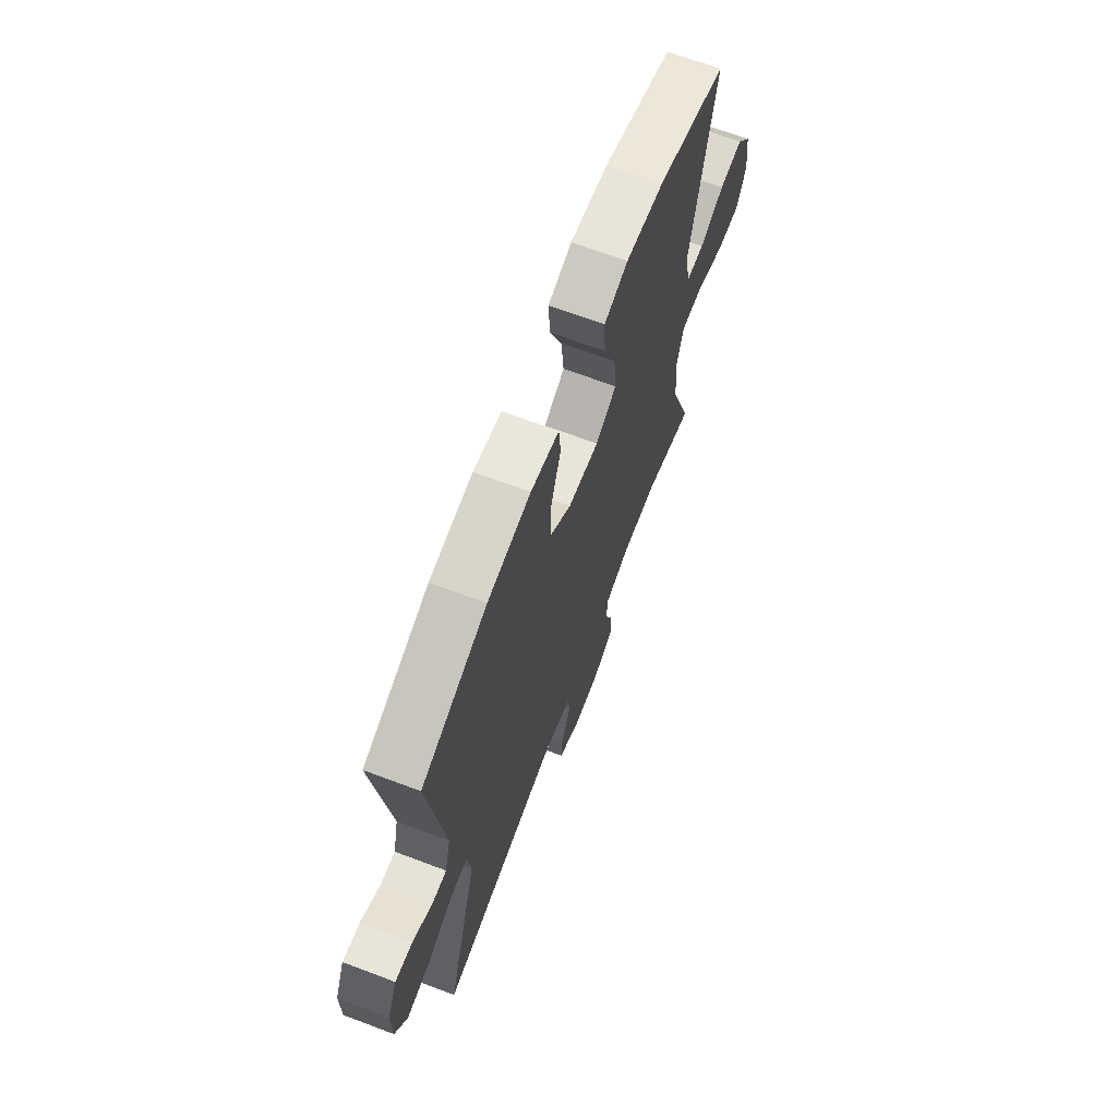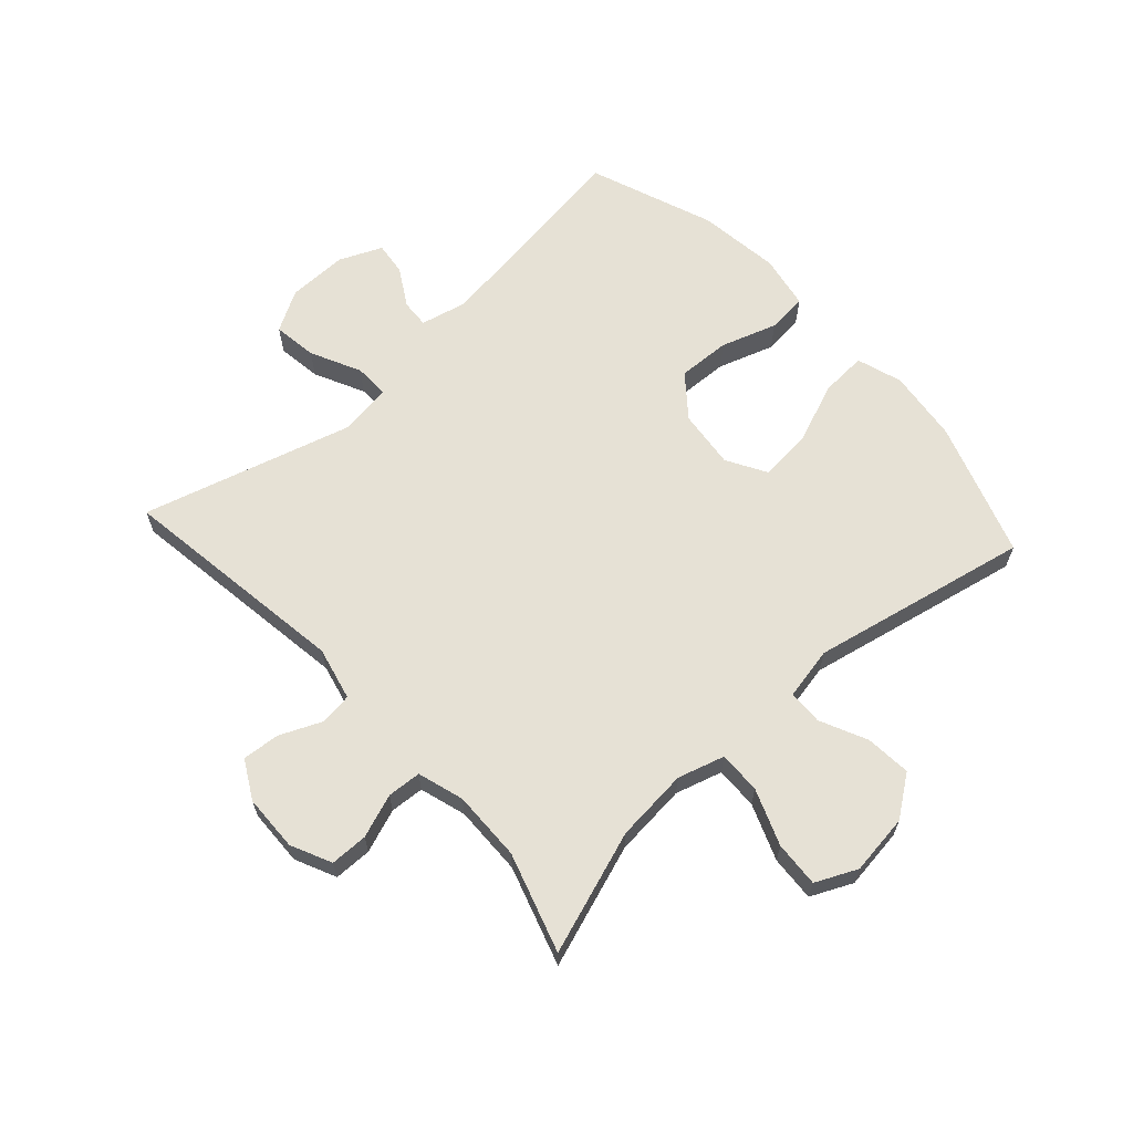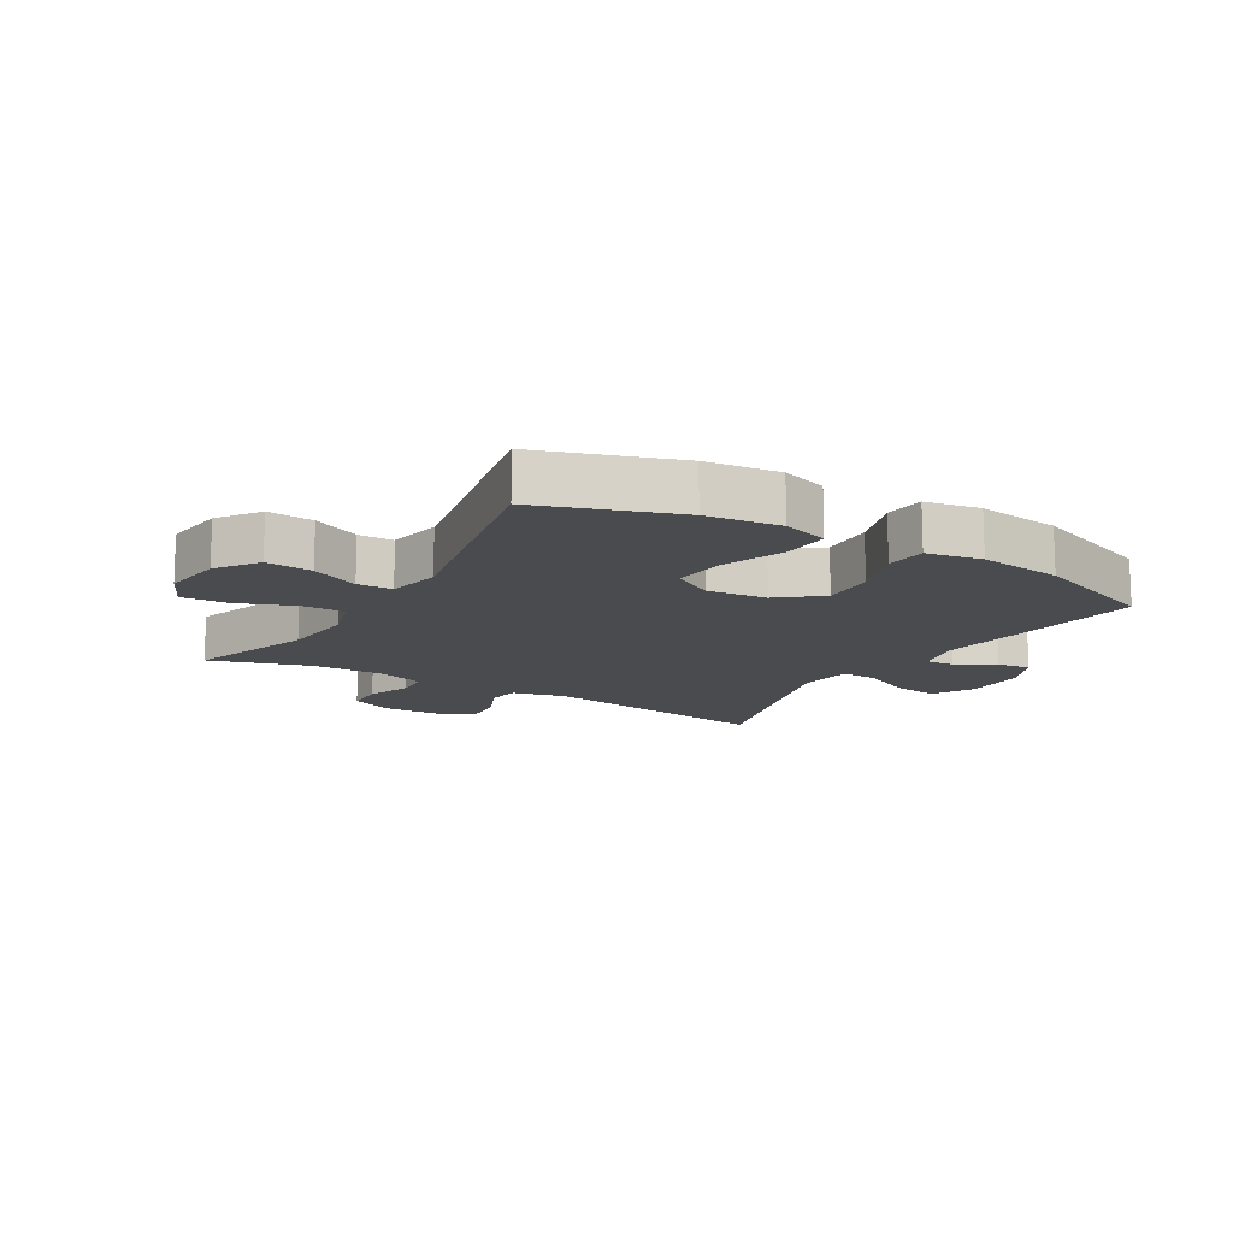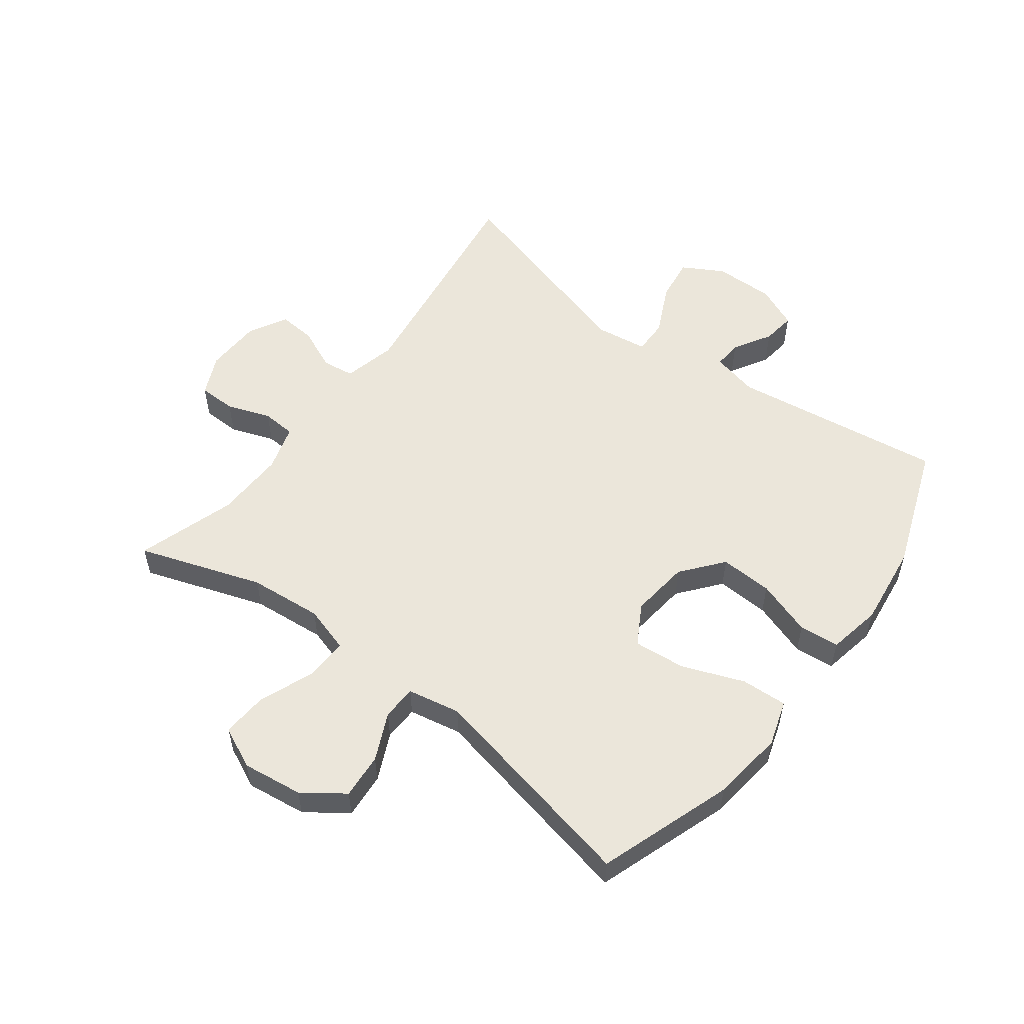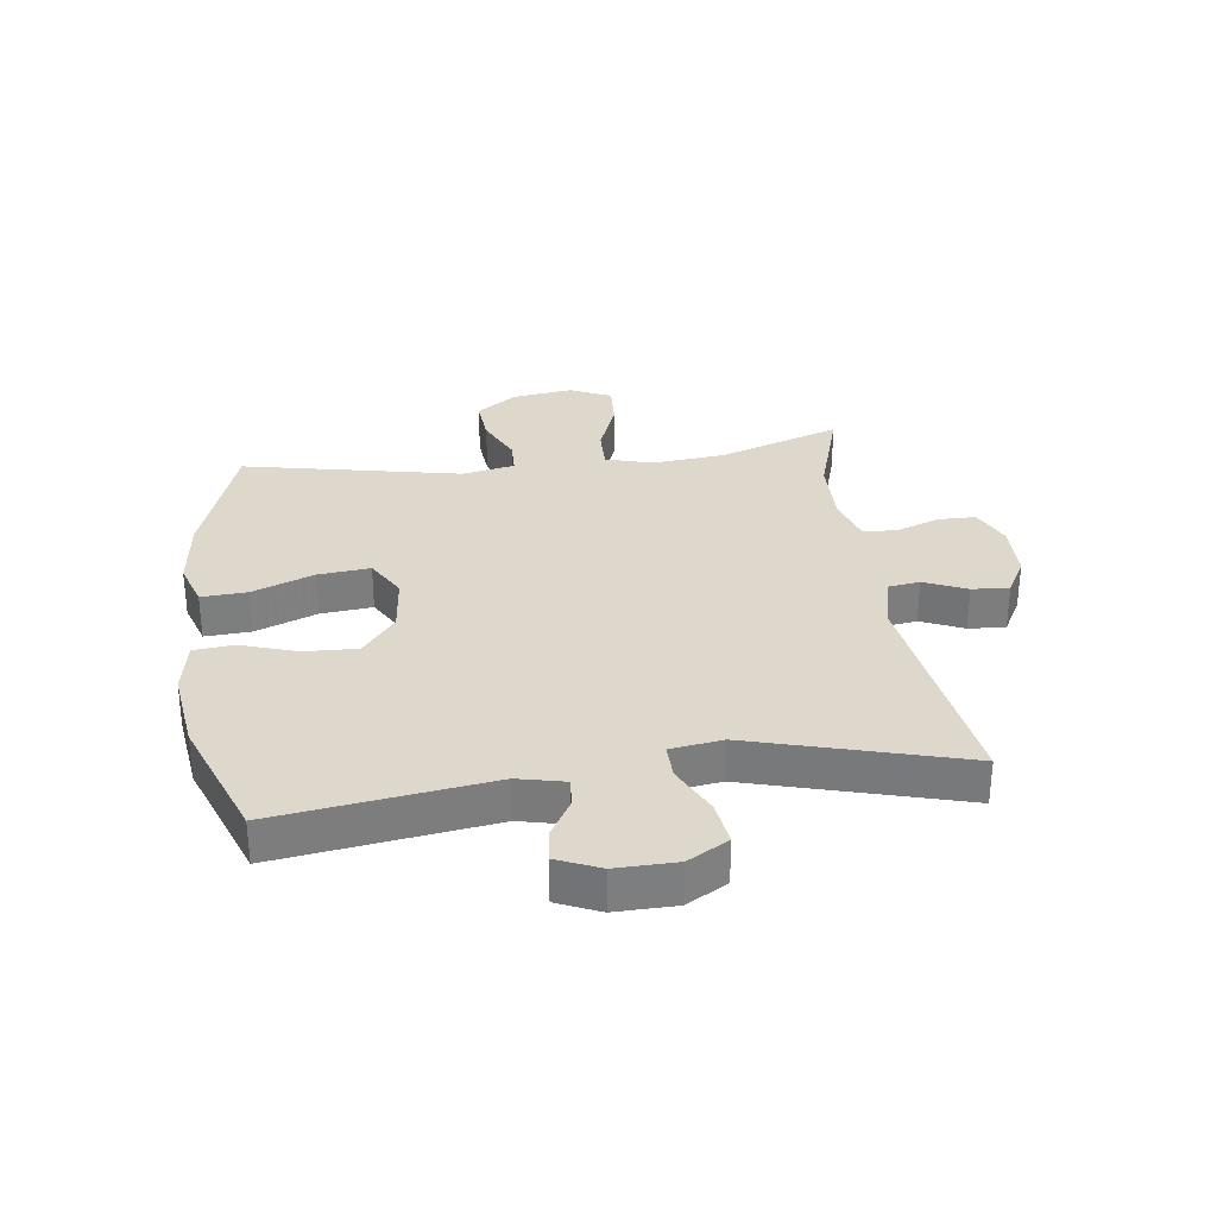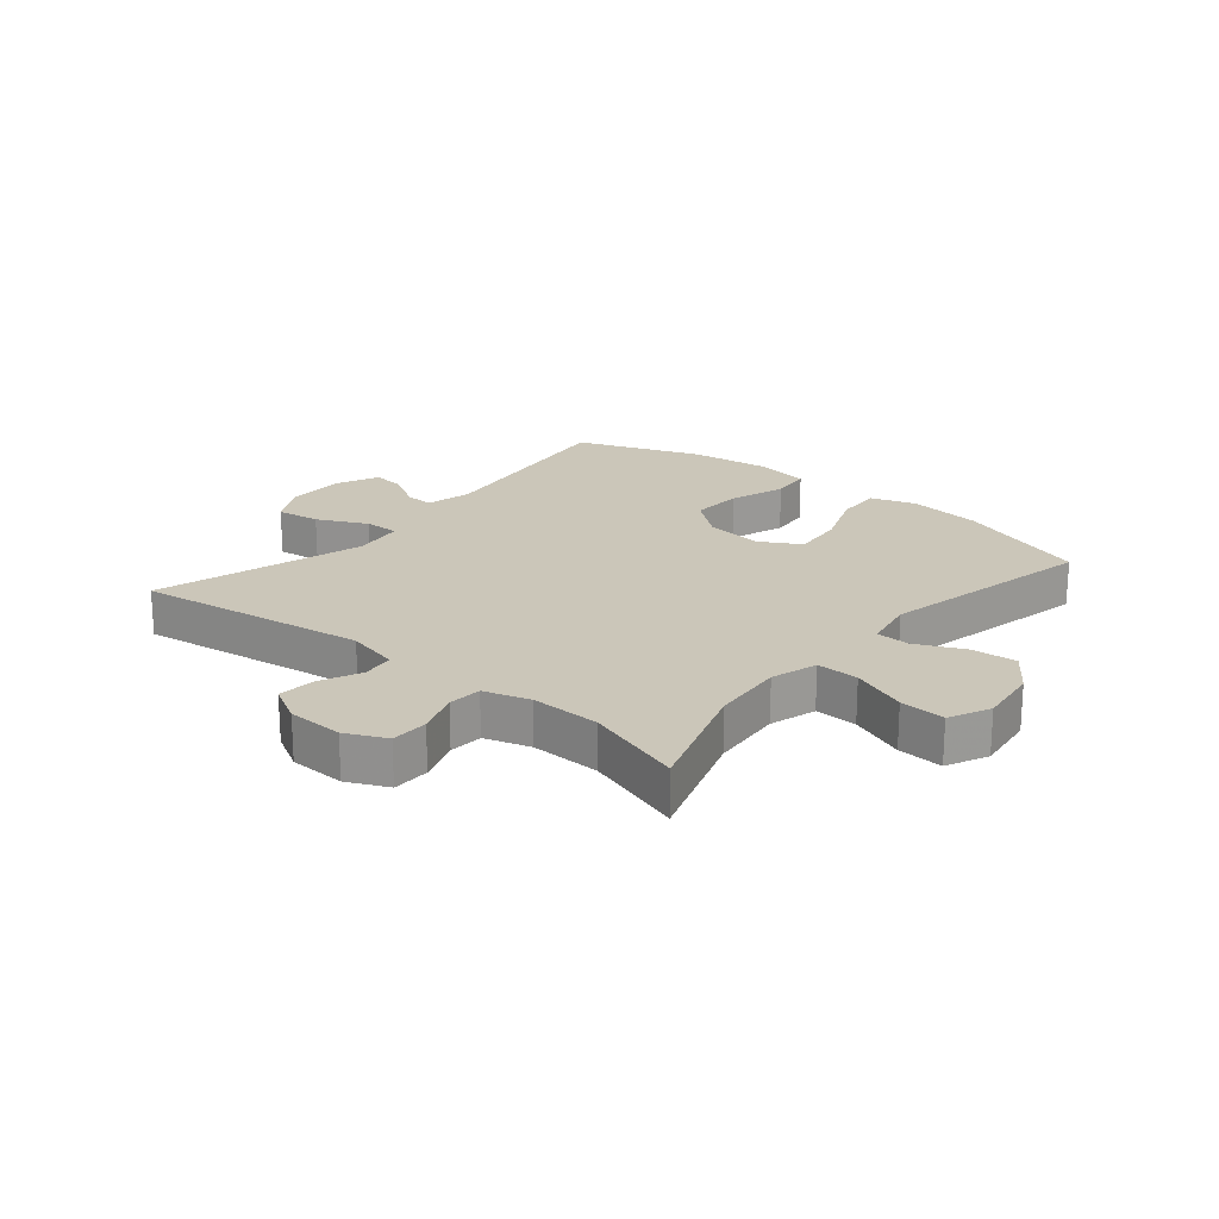
<metadata>
{"format":"obj","ext":"obj","renderer":"f3d","projection":"perspective","resolution":1024,"background":"white","views":[{"elev":67.8,"azim":110.7,"up":"+Z"},{"elev":64.2,"azim":-132.4,"up":"+Y"},{"elev":-13.8,"azim":-30.9,"up":"+Y"},{"elev":54.7,"azim":-53.0,"up":"+Y"},{"elev":31.1,"azim":82.2,"up":"+Y"},{"elev":20.9,"azim":-140.2,"up":"+Y"}]}
</metadata>
<code>
v -0.5 0.07 0.5
v -0.278 0.07 0.576
v -0.158 0.07 0.591
v -0.083 0.07 0.567
v -0.087 0.07 0.491
v -0.126 0.07 0.39
v -0.134 0.07 0.304
v -0.068 0.07 0.266
v 0.029 0.07 0.277
v 0.097 0.07 0.332
v 0.093 0.07 0.419
v 0.062 0.07 0.511
v 0.068 0.07 0.577
v 0.157 0.07 0.594
v 0.293 0.07 0.577
v 0.5 0.07 0.5
v 0.452 0.07 0.149
v 0.47 0.07 0.072
v 0.517 0.07 0.075
v 0.579 0.07 0.112
v 0.634 0.07 0.119
v 0.665 0.07 0.049
v 0.664 0.07 -0.051
v 0.626 0.07 -0.118
v 0.553 0.07 -0.108
v 0.47 0.07 -0.068
v 0.412 0.07 -0.067
v 0.4 0.07 -0.153
v 0.5 0.07 -0.5
v 0.116 0.07 -0.446
v 0.028 0.07 -0.467
v 0.021 0.07 -0.52
v 0.052 0.07 -0.59
v 0.057 0.07 -0.651
v -0.006 0.07 -0.686
v -0.099 0.07 -0.689
v -0.166 0.07 -0.658
v -0.167 0.07 -0.596
v -0.141 0.07 -0.524
v -0.145 0.07 -0.468
v -0.221 0.07 -0.445
v -0.337 0.07 -0.448
v -0.5 0.07 -0.5
v -0.431 0.07 -0.297
v -0.42 0.07 -0.176
v -0.443 0.07 -0.099
v -0.513 0.07 -0.101
v -0.605 0.07 -0.137
v -0.68 0.07 -0.142
v -0.712 0.07 -0.074
v -0.699 0.07 0.026
v -0.651 0.07 0.093
v -0.576 0.07 0.087
v -0.498 0.07 0.051
v -0.441 0.07 0.053
v -0.424 0.07 0.14
v -0.5 0 0.5
v -0.278 0 0.576
v -0.158 0 0.591
v -0.083 0 0.567
v -0.087 0 0.491
v -0.126 0 0.39
v -0.134 0 0.304
v -0.068 0 0.266
v 0.029 0 0.277
v 0.097 0 0.332
v 0.093 0 0.419
v 0.062 0 0.511
v 0.068 0 0.577
v 0.157 0 0.594
v 0.293 0 0.577
v 0.5 0 0.5
v 0.452 0 0.149
v 0.47 0 0.072
v 0.517 0 0.075
v 0.579 0 0.112
v 0.634 0 0.119
v 0.665 0 0.049
v 0.664 0 -0.051
v 0.626 0 -0.118
v 0.553 0 -0.108
v 0.47 0 -0.068
v 0.412 0 -0.067
v 0.4 0 -0.153
v 0.5 0 -0.5
v 0.116 0 -0.446
v 0.028 0 -0.467
v 0.021 0 -0.52
v 0.052 0 -0.59
v 0.057 0 -0.651
v -0.006 0 -0.686
v -0.099 0 -0.689
v -0.166 0 -0.658
v -0.167 0 -0.596
v -0.141 0 -0.524
v -0.145 0 -0.468
v -0.221 0 -0.445
v -0.337 0 -0.448
v -0.5 0 -0.5
v -0.431 0 -0.297
v -0.42 0 -0.176
v -0.443 0 -0.099
v -0.513 0 -0.101
v -0.605 0 -0.137
v -0.68 0 -0.142
v -0.712 0 -0.074
v -0.699 0 0.026
v -0.651 0 0.093
v -0.576 0 0.087
v -0.498 0 0.051
v -0.441 0 0.053
v -0.424 0 0.14
f 52 53 54
f 51 52 54
f 50 51 54
f 49 50 54
f 48 49 54
f 47 48 54
f 46 47 54 55
f 45 46 55 56
f 42 43 44
f 41 42 44 45
f 40 41 45 56
f 37 38 39
f 36 37 39
f 35 36 39
f 34 35 39
f 33 34 39
f 32 33 39
f 31 32 39 40
f 56 1 2
f 40 56 2
f 31 40 2
f 30 31 2
f 24 25 26
f 23 24 26
f 22 23 26
f 21 22 26
f 20 21 26
f 19 20 26
f 18 19 26 27
f 17 18 27
f 16 17 27
f 15 16 27
f 14 15 27
f 13 14 27
f 12 13 27
f 11 12 27
f 10 11 27 28
f 4 5 6
f 3 4 6
f 2 3 6
f 2 6 7
f 30 2 7
f 28 29 30
f 10 28 30
f 9 10 30
f 8 9 30
f 7 8 30
f 110 109 108
f 110 108 107
f 110 107 106
f 110 106 105
f 110 105 104
f 110 104 103
f 111 110 103 102
f 112 111 102 101
f 100 99 98
f 101 100 98 97
f 112 101 97 96
f 95 94 93
f 95 93 92
f 95 92 91
f 95 91 90
f 95 90 89
f 95 89 88
f 96 95 88 87
f 58 57 112
f 58 112 96
f 58 96 87
f 58 87 86
f 82 81 80
f 82 80 79
f 82 79 78
f 82 78 77
f 82 77 76
f 82 76 75
f 83 82 75 74
f 83 74 73
f 83 73 72
f 83 72 71
f 83 71 70
f 83 70 69
f 83 69 68
f 83 68 67
f 84 83 67 66
f 62 61 60
f 62 60 59
f 62 59 58
f 63 62 58
f 63 58 86
f 86 85 84
f 86 84 66
f 86 66 65
f 86 65 64
f 86 64 63
f 1 57 58 2
f 2 58 59 3
f 3 59 60 4
f 4 60 61 5
f 5 61 62 6
f 6 62 63 7
f 7 63 64 8
f 8 64 65 9
f 9 65 66 10
f 10 66 67 11
f 11 67 68 12
f 12 68 69 13
f 13 69 70 14
f 14 70 71 15
f 15 71 72 16
f 16 72 73 17
f 17 73 74 18
f 18 74 75 19
f 19 75 76 20
f 20 76 77 21
f 21 77 78 22
f 22 78 79 23
f 23 79 80 24
f 24 80 81 25
f 25 81 82 26
f 26 82 83 27
f 27 83 84 28
f 28 84 85 29
f 29 85 86 30
f 30 86 87 31
f 31 87 88 32
f 32 88 89 33
f 33 89 90 34
f 34 90 91 35
f 35 91 92 36
f 36 92 93 37
f 37 93 94 38
f 38 94 95 39
f 39 95 96 40
f 40 96 97 41
f 41 97 98 42
f 42 98 99 43
f 43 99 100 44
f 44 100 101 45
f 45 101 102 46
f 46 102 103 47
f 47 103 104 48
f 48 104 105 49
f 49 105 106 50
f 50 106 107 51
f 51 107 108 52
f 52 108 109 53
f 53 109 110 54
f 54 110 111 55
f 55 111 112 56
f 56 112 57 1

</code>
